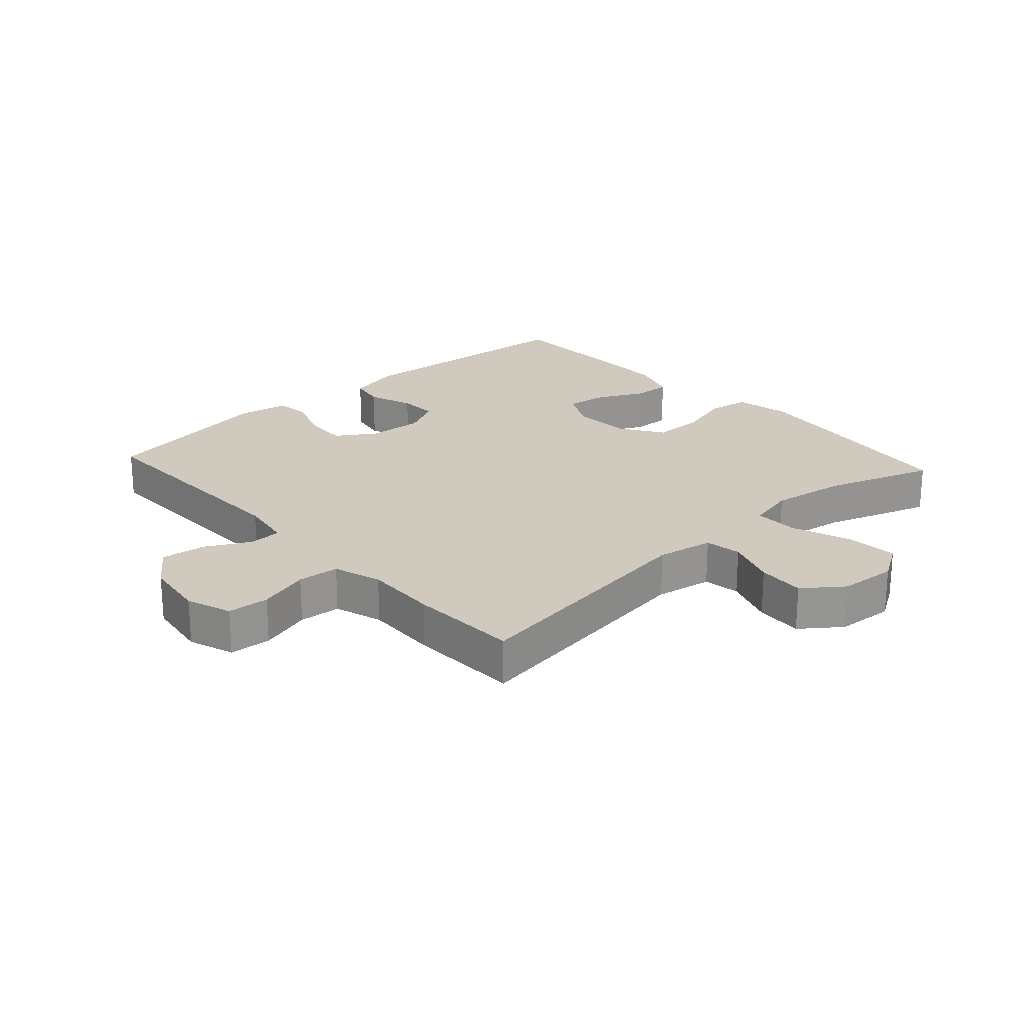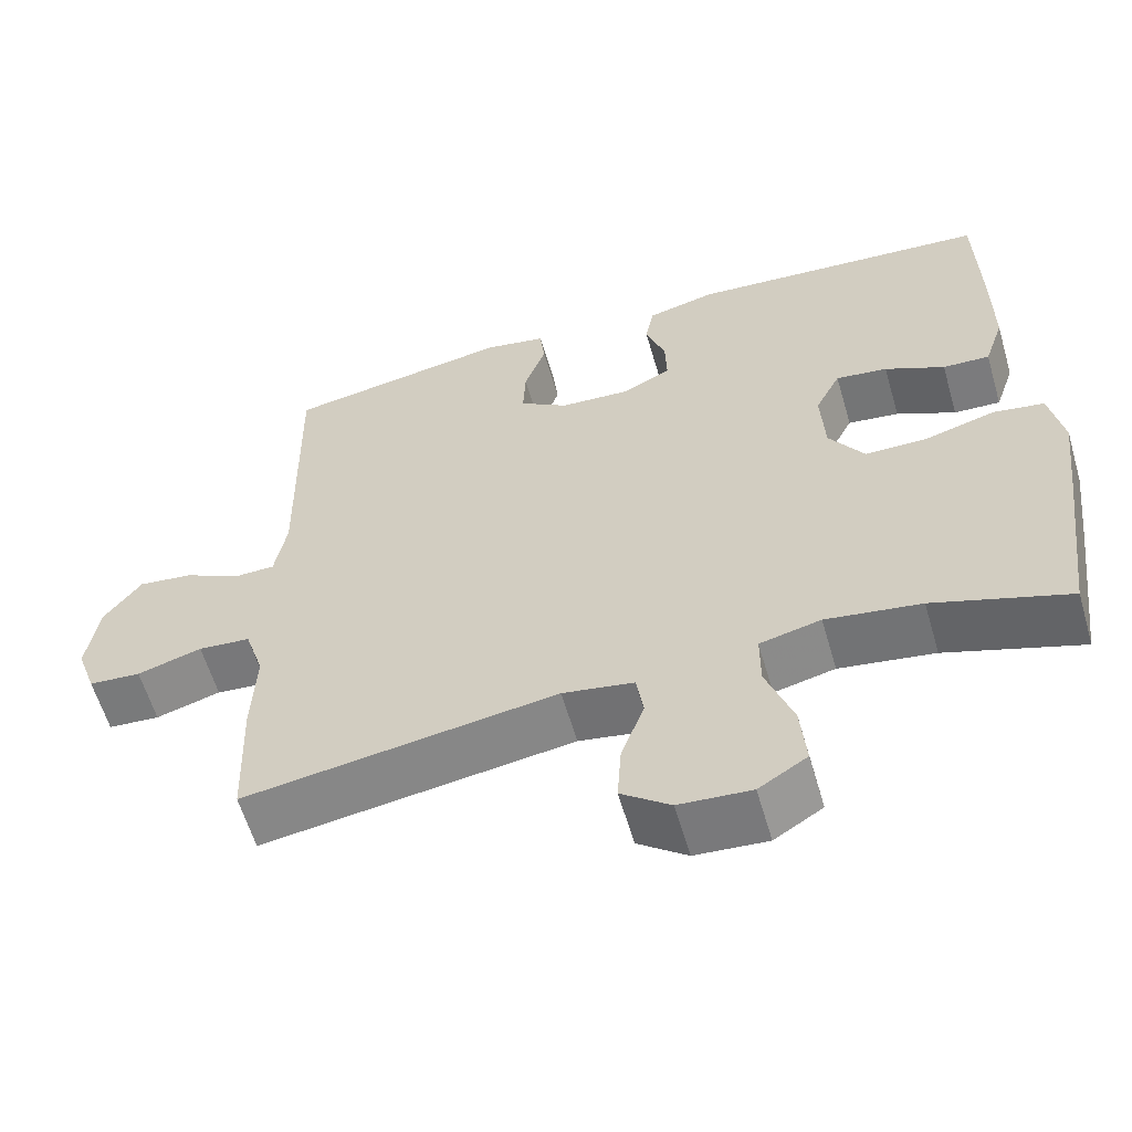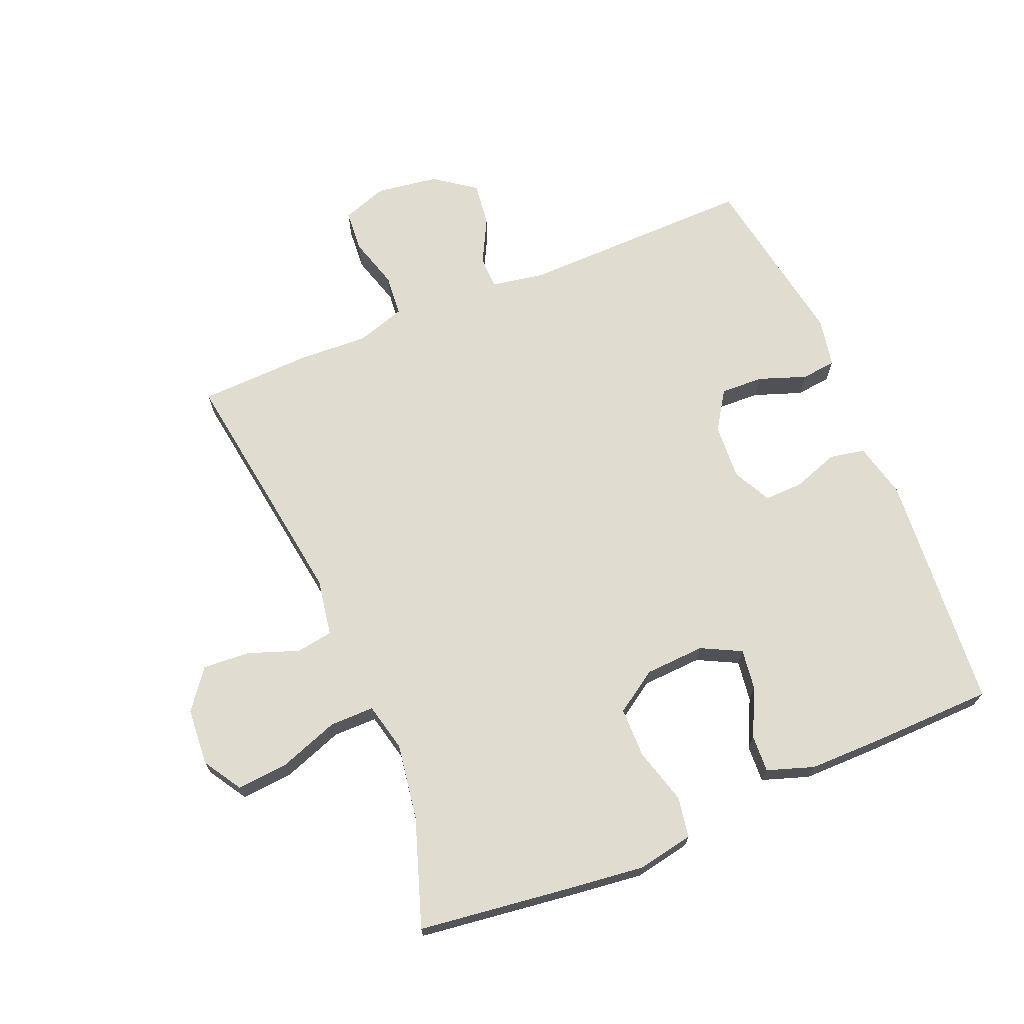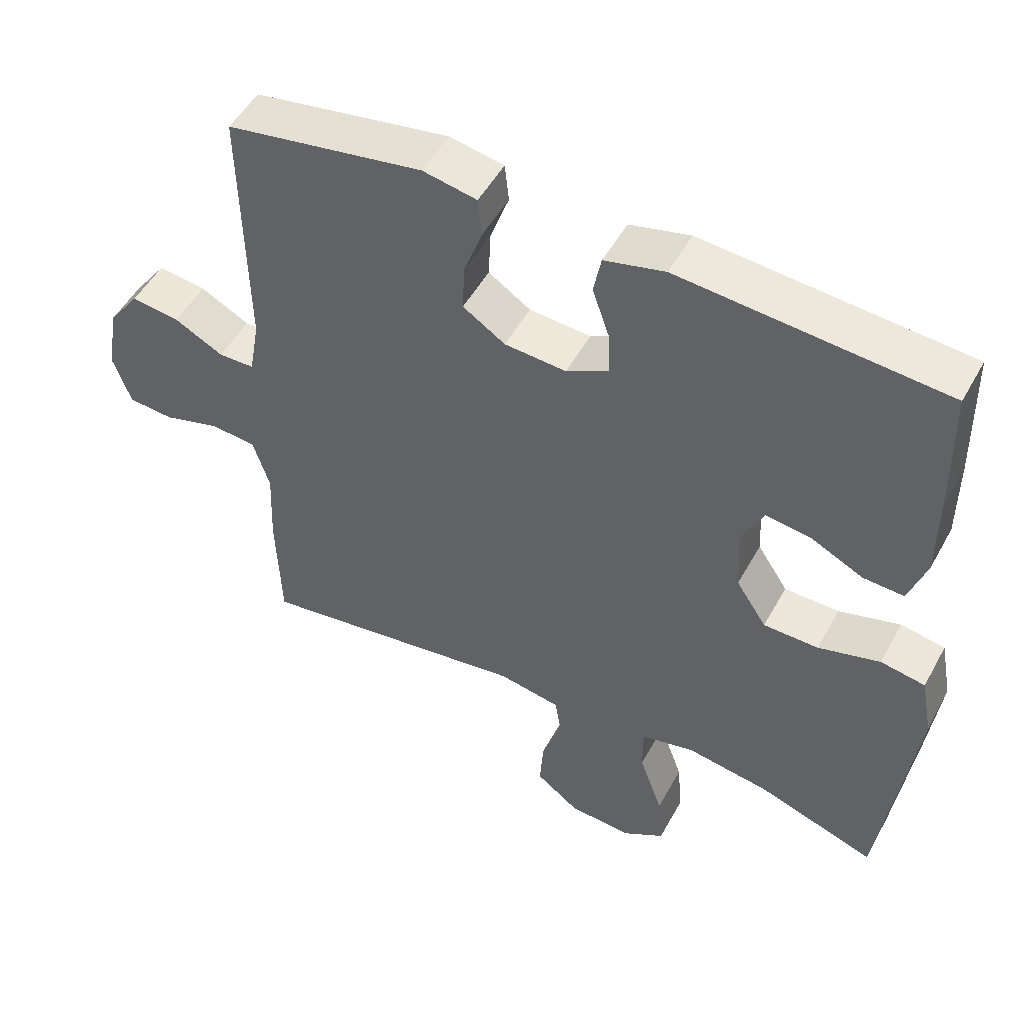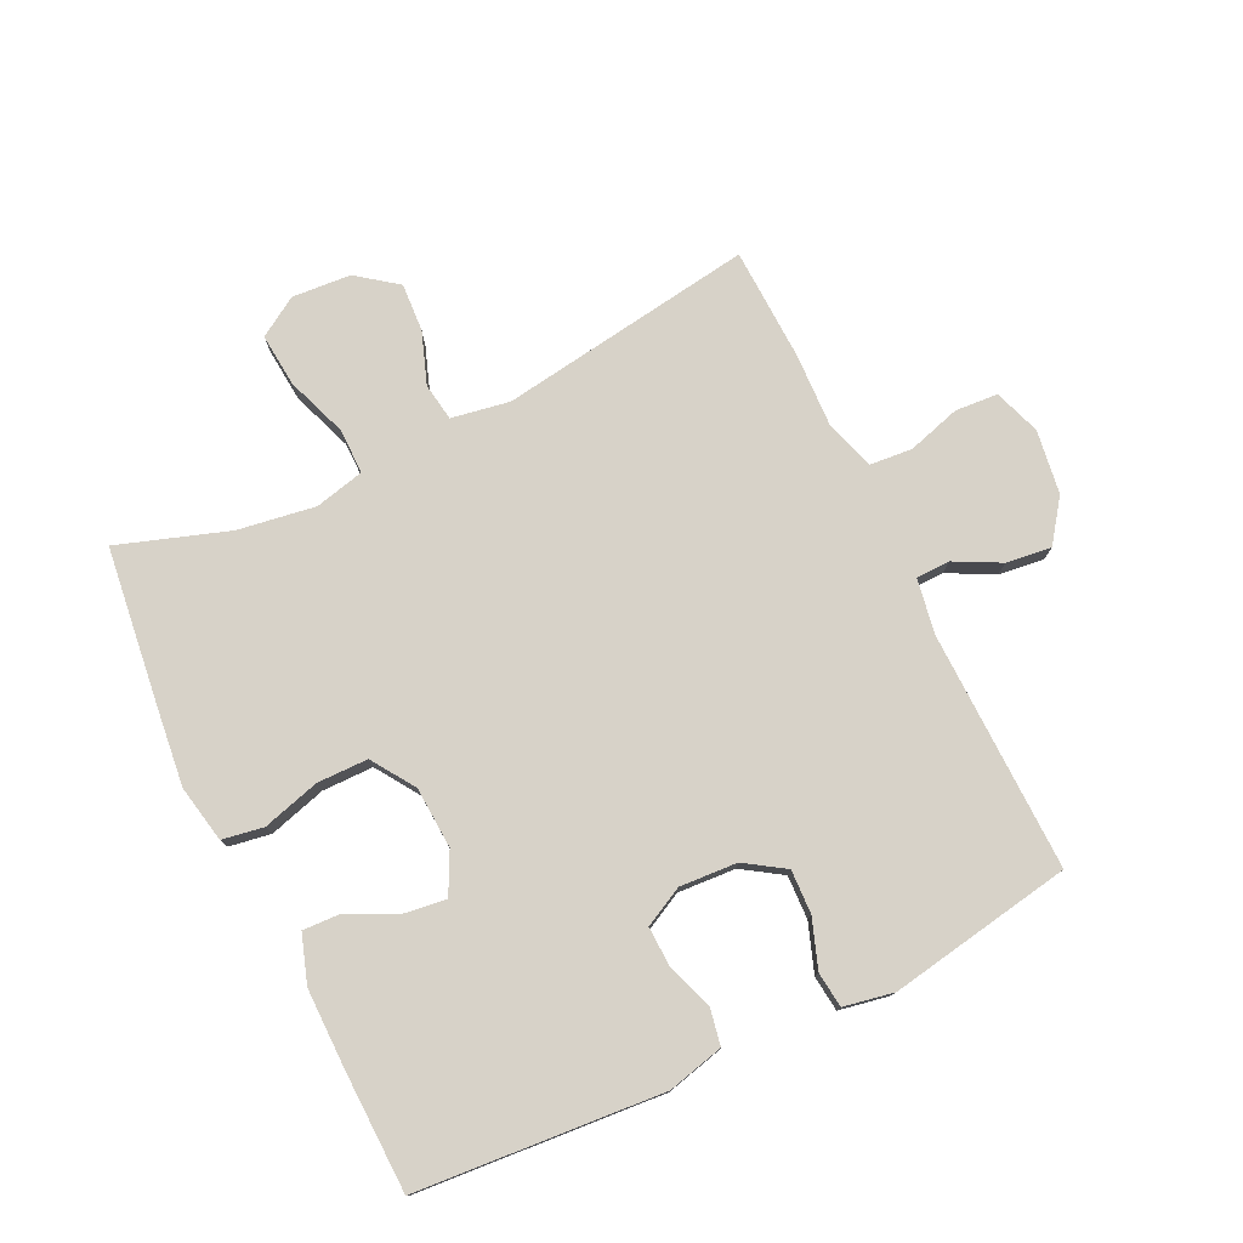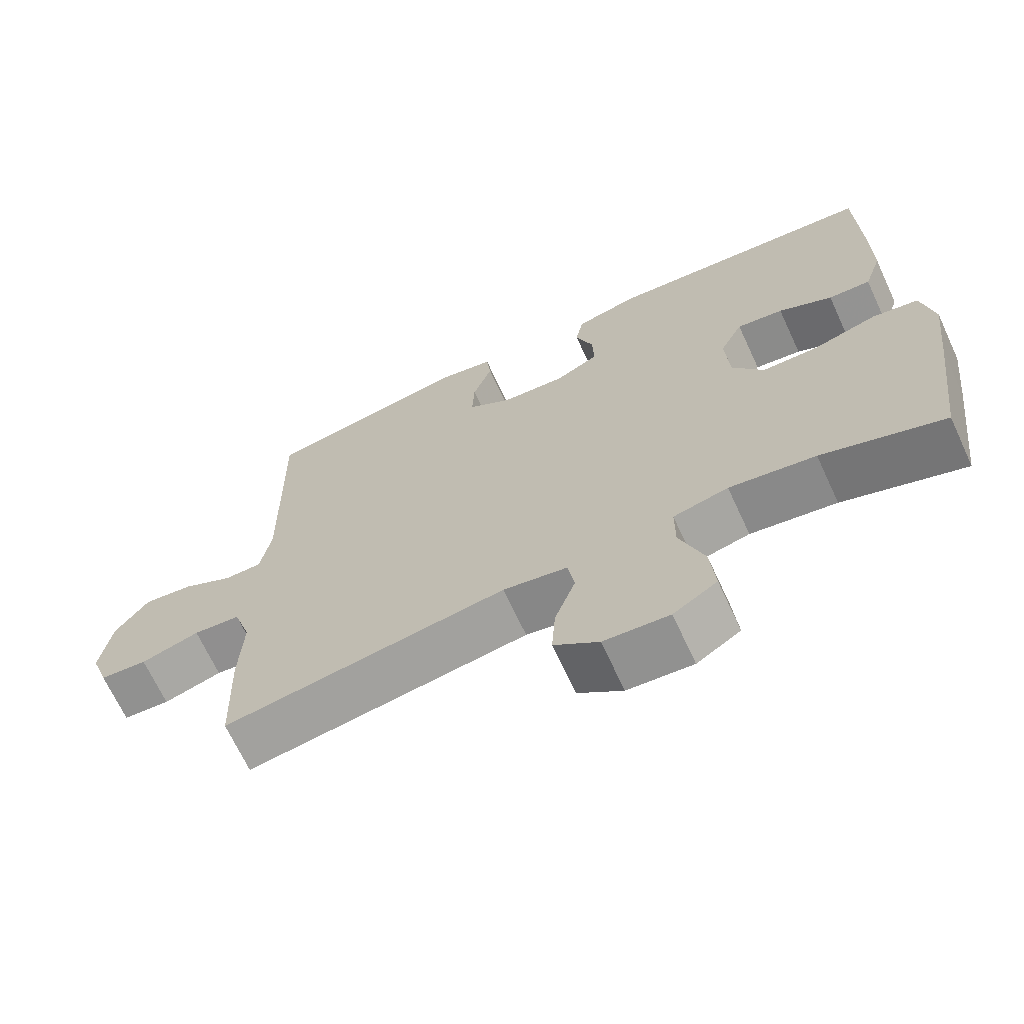
<metadata>
{"format":"obj","ext":"obj","renderer":"f3d","projection":"perspective","resolution":1024,"background":"white","views":[{"elev":23.0,"azim":137.7,"up":"+Y"},{"elev":-59.7,"azim":-163.7,"up":"+Z"},{"elev":69.5,"azim":-112.7,"up":"+Y"},{"elev":50.6,"azim":-151.9,"up":"+Z"},{"elev":77.3,"azim":-26.0,"up":"+Y"},{"elev":-68.3,"azim":-155.1,"up":"+Z"}]}
</metadata>
<code>
v 0.5 0.07 0.5
v 0.494 0.07 0.128
v 0.509 0.07 0.044
v 0.561 0.07 0.043
v 0.632 0.07 0.08
v 0.702 0.07 0.089
v 0.749 0.07 0.025
v 0.764 0.07 -0.074
v 0.739 0.07 -0.146
v 0.673 0.07 -0.151
v 0.591 0.07 -0.127
v 0.525 0.07 -0.133
v 0.501 0.07 -0.209
v 0.506 0.07 -0.325
v 0.5 0.07 -0.5
v 0.105 0.07 -0.443
v 0.015 0.07 -0.459
v 0.006 0.07 -0.517
v 0.035 0.07 -0.597
v 0.04 0.07 -0.672
v -0.022 0.07 -0.719
v -0.113 0.07 -0.726
v -0.174 0.07 -0.688
v -0.167 0.07 -0.606
v -0.133 0.07 -0.511
v -0.133 0.07 -0.441
v -0.21 0.07 -0.423
v -0.33 0.07 -0.442
v -0.5 0.07 -0.5
v -0.53 0.07 -0.269
v -0.546 0.07 -0.136
v -0.529 0.07 -0.047
v -0.465 0.07 -0.036
v -0.376 0.07 -0.061
v -0.297 0.07 -0.06
v -0.253 0.07 0.007
v -0.248 0.07 0.102
v -0.28 0.07 0.165
v -0.345 0.07 0.156
v -0.42 0.07 0.119
v -0.479 0.07 0.116
v -0.504 0.07 0.19
v -0.504 0.07 0.31
v -0.5 0.07 0.5
v -0.12 0.07 0.531
v -0.033 0.07 0.51
v -0.022 0.07 0.454
v -0.047 0.07 0.382
v -0.049 0.07 0.32
v 0.012 0.07 0.289
v 0.101 0.07 0.295
v 0.162 0.07 0.335
v 0.159 0.07 0.403
v 0.132 0.07 0.478
v 0.138 0.07 0.533
v 0.216 0.07 0.548
v 0.5 0 0.5
v 0.494 0 0.128
v 0.509 0 0.044
v 0.561 0 0.043
v 0.632 0 0.08
v 0.702 0 0.089
v 0.749 0 0.025
v 0.764 0 -0.074
v 0.739 0 -0.146
v 0.673 0 -0.151
v 0.591 0 -0.127
v 0.525 0 -0.133
v 0.501 0 -0.209
v 0.506 0 -0.325
v 0.5 0 -0.5
v 0.105 0 -0.443
v 0.015 0 -0.459
v 0.006 0 -0.517
v 0.035 0 -0.597
v 0.04 0 -0.672
v -0.022 0 -0.719
v -0.113 0 -0.726
v -0.174 0 -0.688
v -0.167 0 -0.606
v -0.133 0 -0.511
v -0.133 0 -0.441
v -0.21 0 -0.423
v -0.33 0 -0.442
v -0.5 0 -0.5
v -0.53 0 -0.269
v -0.546 0 -0.136
v -0.529 0 -0.047
v -0.465 0 -0.036
v -0.376 0 -0.061
v -0.297 0 -0.06
v -0.253 0 0.007
v -0.248 0 0.102
v -0.28 0 0.165
v -0.345 0 0.156
v -0.42 0 0.119
v -0.479 0 0.116
v -0.504 0 0.19
v -0.504 0 0.31
v -0.5 0 0.5
v -0.12 0 0.531
v -0.033 0 0.51
v -0.022 0 0.454
v -0.047 0 0.382
v -0.049 0 0.32
v 0.012 0 0.289
v 0.101 0 0.295
v 0.162 0 0.335
v 0.159 0 0.403
v 0.132 0 0.478
v 0.138 0 0.533
v 0.216 0 0.548
f 56 1 2
f 55 56 2
f 54 55 2
f 53 54 2
f 52 53 2 3
f 51 52 3
f 50 51 3
f 46 47 48
f 45 46 48
f 44 45 48
f 43 44 48
f 42 43 48
f 41 42 48
f 40 41 48
f 39 40 48
f 38 39 48 49
f 37 38 49 50
f 32 33 34
f 31 32 34
f 30 31 34
f 29 30 34
f 28 29 34
f 27 28 34 35
f 26 27 35 36
f 23 24 25
f 22 23 25
f 21 22 25
f 20 21 25
f 19 20 25
f 18 19 25
f 17 18 25 26
f 37 50 3
f 36 37 3
f 26 36 3
f 17 26 3
f 16 17 3
f 9 10 11
f 8 9 11
f 7 8 11
f 6 7 11
f 5 6 11
f 4 5 11
f 4 11 12
f 3 4 12 13
f 13 14 15 16
f 3 13 16
f 58 57 112
f 58 112 111
f 58 111 110
f 58 110 109
f 59 58 109 108
f 59 108 107
f 59 107 106
f 104 103 102
f 104 102 101
f 104 101 100
f 104 100 99
f 104 99 98
f 104 98 97
f 104 97 96
f 104 96 95
f 105 104 95 94
f 106 105 94 93
f 90 89 88
f 90 88 87
f 90 87 86
f 90 86 85
f 90 85 84
f 91 90 84 83
f 92 91 83 82
f 81 80 79
f 81 79 78
f 81 78 77
f 81 77 76
f 81 76 75
f 81 75 74
f 82 81 74 73
f 59 106 93
f 59 93 92
f 59 92 82
f 59 82 73
f 59 73 72
f 67 66 65
f 67 65 64
f 67 64 63
f 67 63 62
f 67 62 61
f 67 61 60
f 68 67 60
f 69 68 60 59
f 72 71 70 69
f 72 69 59
f 1 57 58 2
f 2 58 59 3
f 3 59 60 4
f 4 60 61 5
f 5 61 62 6
f 6 62 63 7
f 7 63 64 8
f 8 64 65 9
f 9 65 66 10
f 10 66 67 11
f 11 67 68 12
f 12 68 69 13
f 13 69 70 14
f 14 70 71 15
f 15 71 72 16
f 16 72 73 17
f 17 73 74 18
f 18 74 75 19
f 19 75 76 20
f 20 76 77 21
f 21 77 78 22
f 22 78 79 23
f 23 79 80 24
f 24 80 81 25
f 25 81 82 26
f 26 82 83 27
f 27 83 84 28
f 28 84 85 29
f 29 85 86 30
f 30 86 87 31
f 31 87 88 32
f 32 88 89 33
f 33 89 90 34
f 34 90 91 35
f 35 91 92 36
f 36 92 93 37
f 37 93 94 38
f 38 94 95 39
f 39 95 96 40
f 40 96 97 41
f 41 97 98 42
f 42 98 99 43
f 43 99 100 44
f 44 100 101 45
f 45 101 102 46
f 46 102 103 47
f 47 103 104 48
f 48 104 105 49
f 49 105 106 50
f 50 106 107 51
f 51 107 108 52
f 52 108 109 53
f 53 109 110 54
f 54 110 111 55
f 55 111 112 56
f 56 112 57 1

</code>
